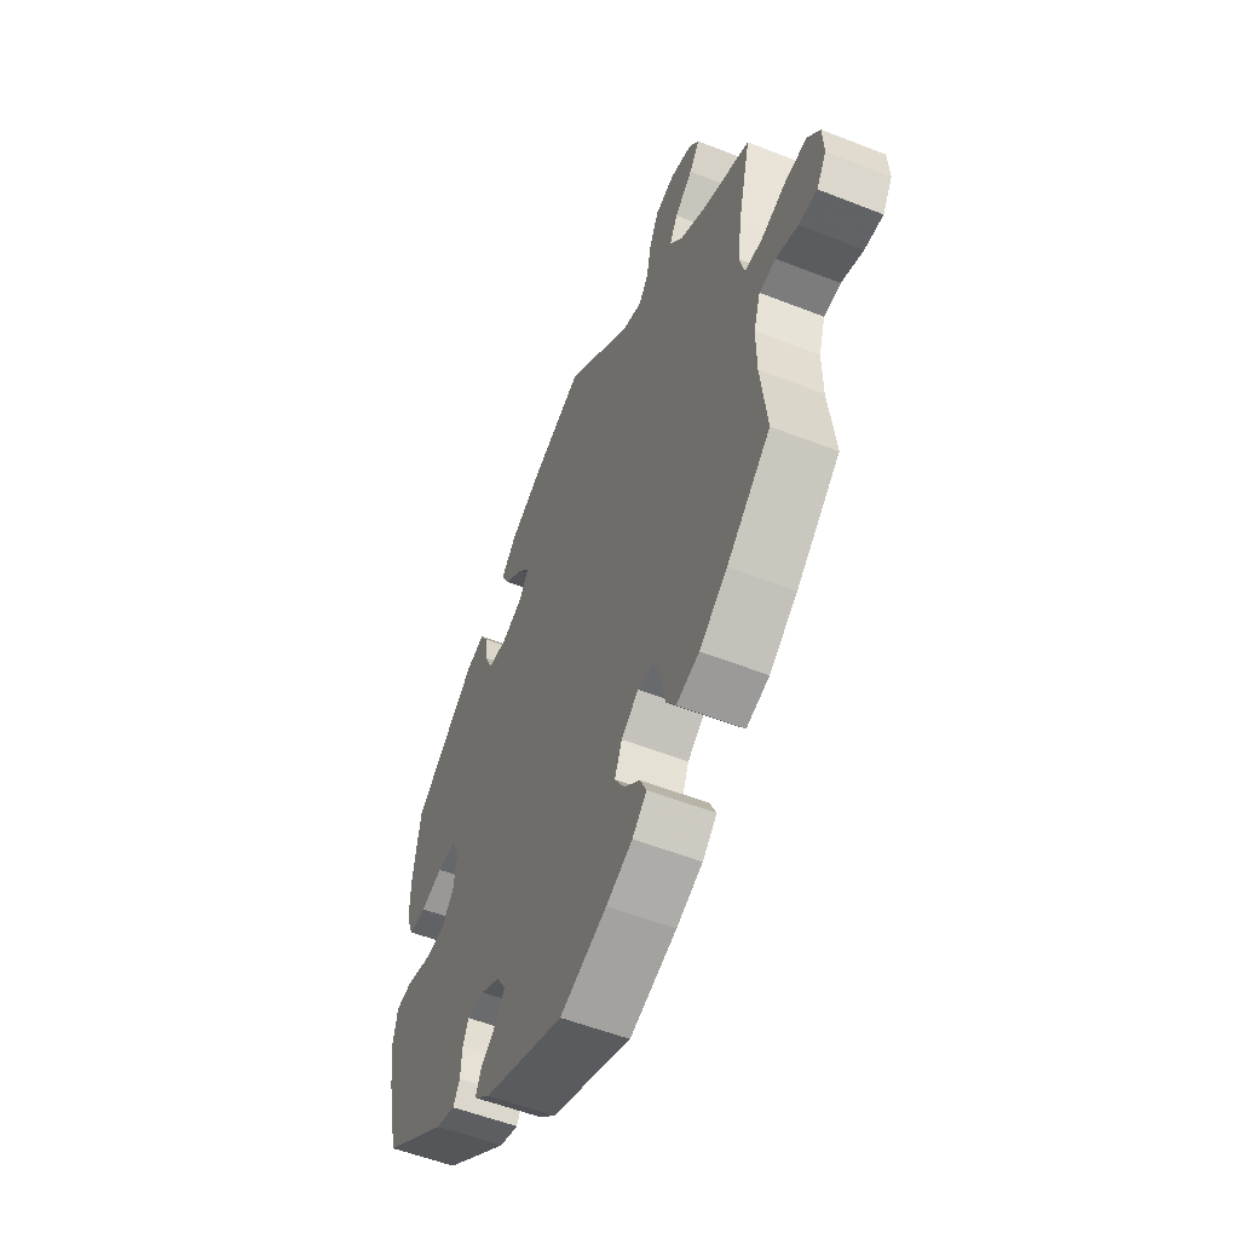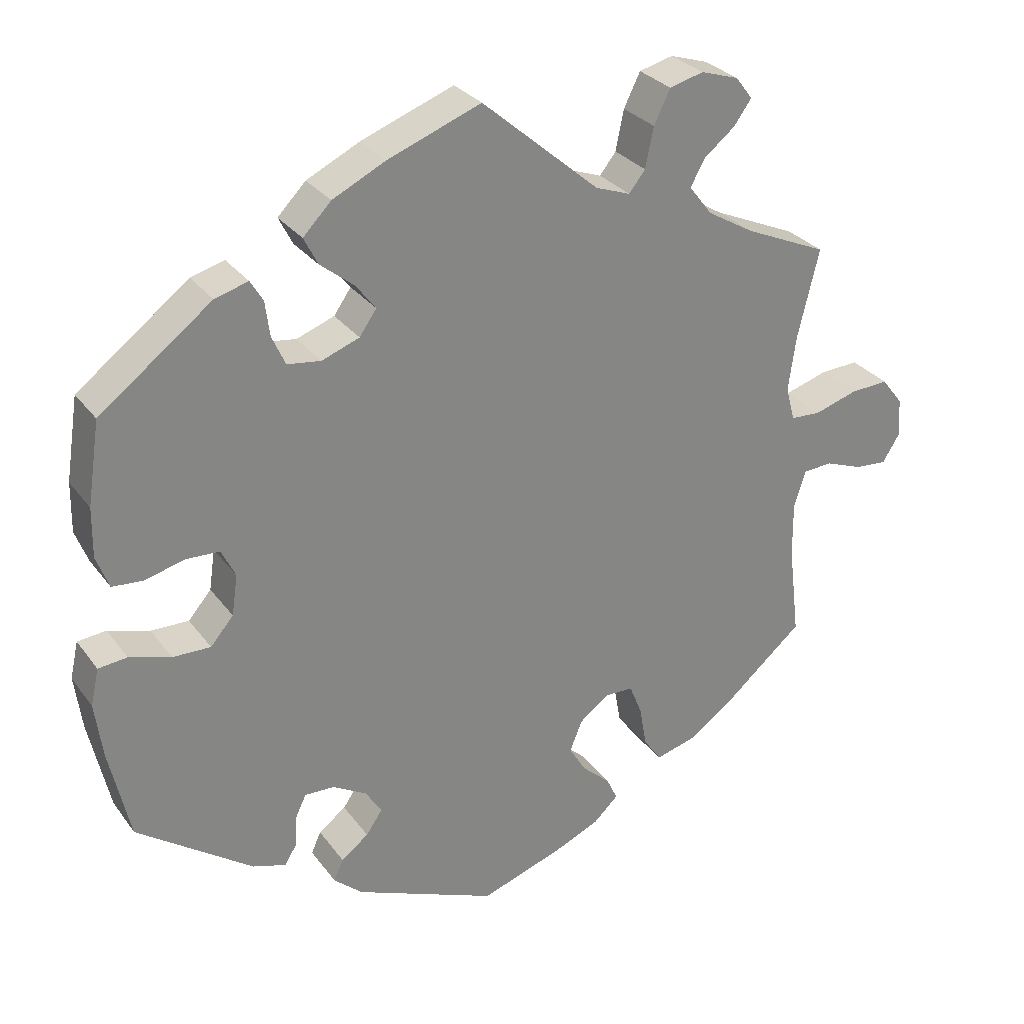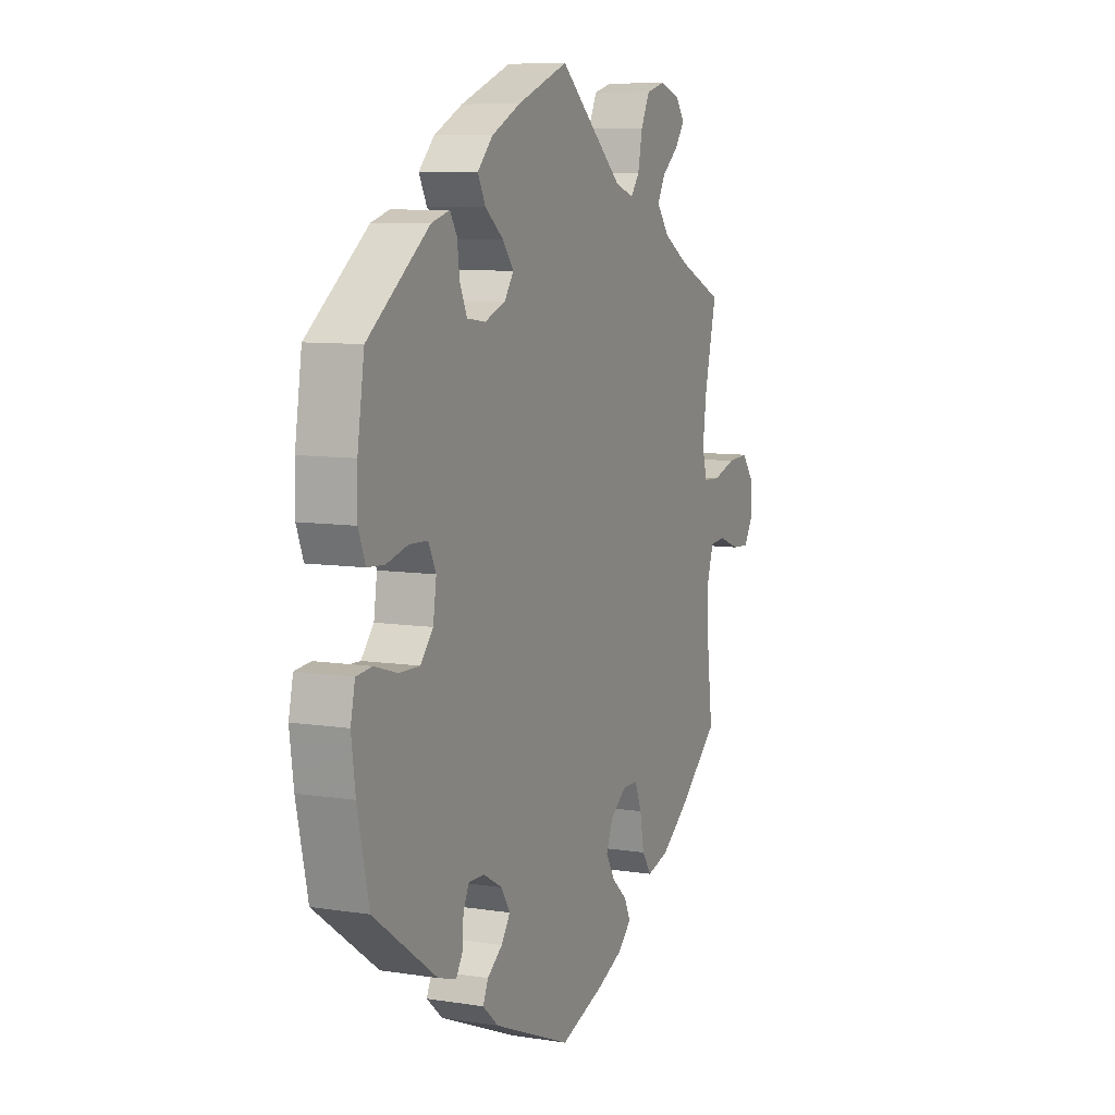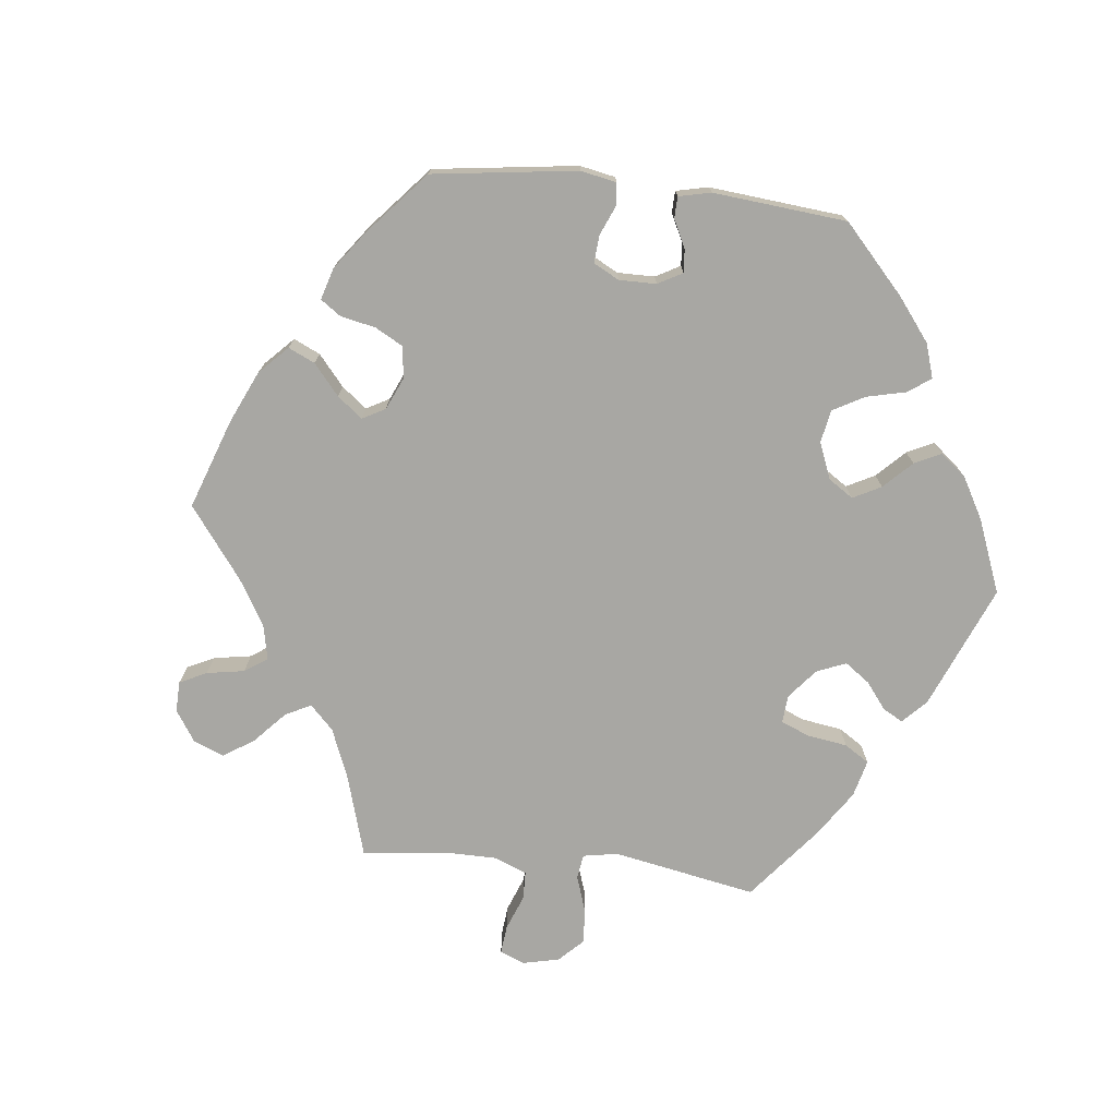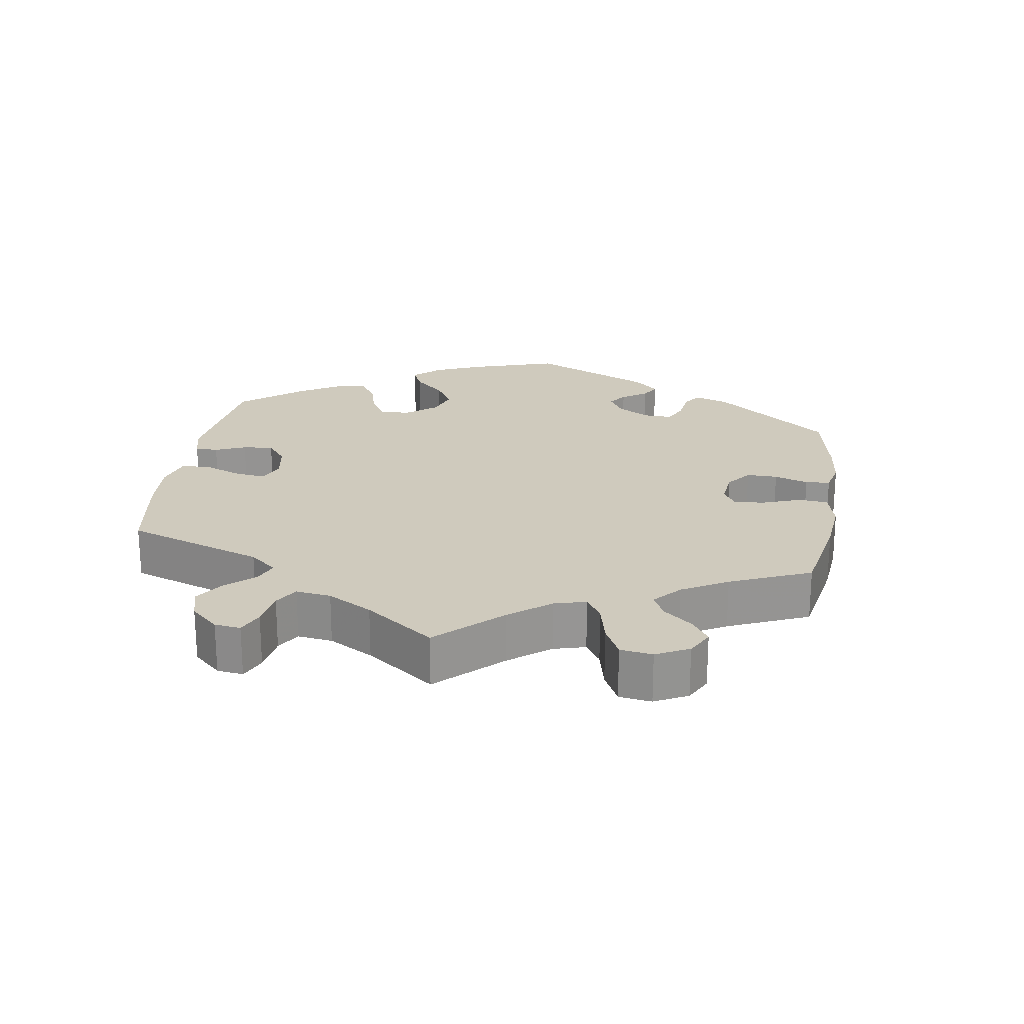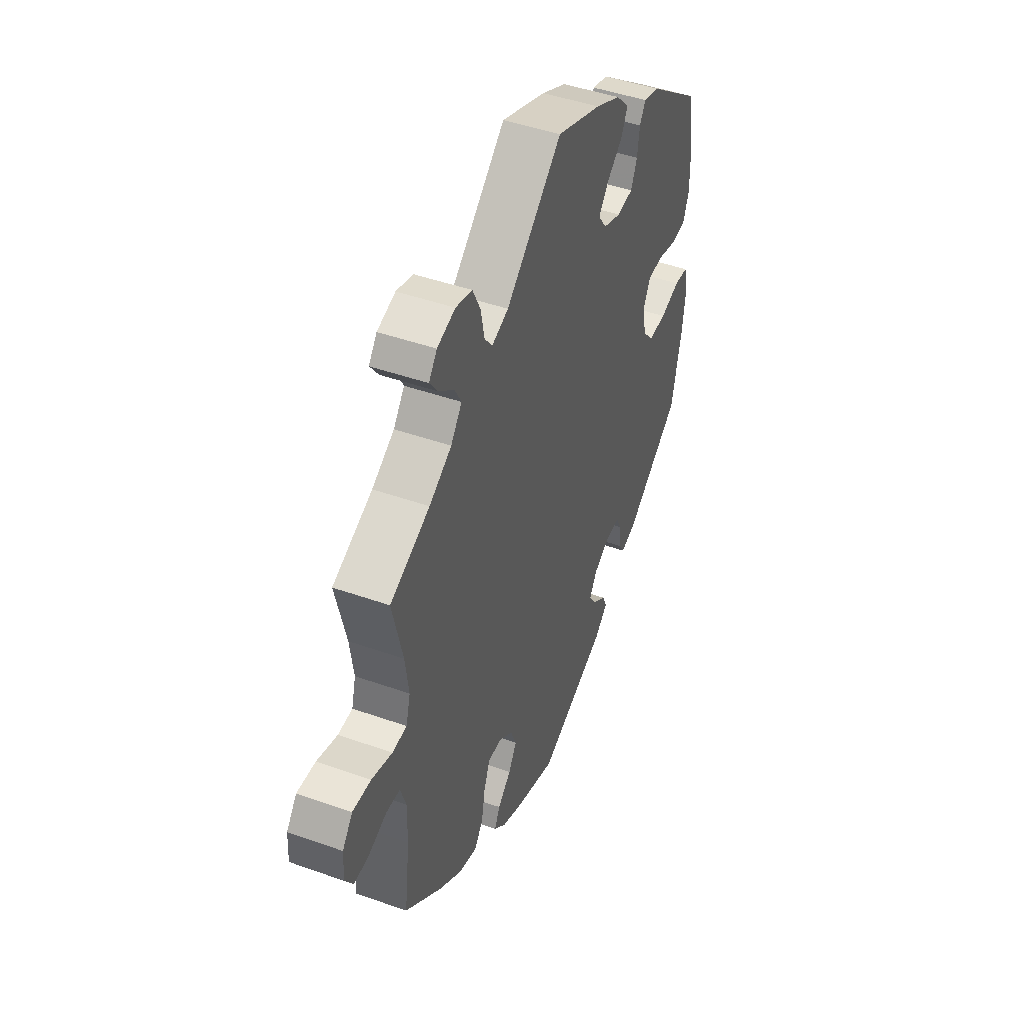
<metadata>
{"format":"obj","ext":"obj","renderer":"f3d","projection":"perspective","resolution":1024,"background":"white","views":[{"elev":-54.6,"azim":67.4,"up":"+Z"},{"elev":29.0,"azim":-29.1,"up":"+Z"},{"elev":8.3,"azim":-66.6,"up":"+Z"},{"elev":-74.5,"azim":-156.4,"up":"+Y"},{"elev":22.8,"azim":68.7,"up":"+Y"},{"elev":46.0,"azim":112.1,"up":"+Z"}]}
</metadata>
<code>
v -0.528 0.07 -0.164
v -0.538 0.07 -0.089
v -0.527 0.07 -0.039
v -0.488 0.07 -0.035
v -0.432 0.07 -0.052
v -0.381 0.07 -0.053
v -0.35 0.07 -0.017
v -0.342 0.07 0.038
v -0.361 0.07 0.076
v -0.406 0.07 0.078
v -0.459 0.07 0.064
v -0.501 0.07 0.067
v -0.518 0.07 0.111
v -0.517 0.07 0.178
v -0.5 0.07 0.289
v -0.349 0.07 0.404
v -0.304 0.07 0.417
v -0.287 0.07 0.389
v -0.281 0.07 0.342
v -0.263 0.07 0.302
v -0.218 0.07 0.296
v -0.167 0.07 0.315
v -0.144 0.07 0.348
v -0.171 0.07 0.383
v -0.216 0.07 0.419
v -0.235 0.07 0.456
v -0.197 0.07 0.495
v -0.126 0.07 0.53
v 0 0.07 0.578
v 0.158 0.07 0.442
v 0.205 0.07 0.425
v 0.227 0.07 0.453
v 0.238 0.07 0.507
v 0.26 0.07 0.552
v 0.306 0.07 0.564
v 0.357 0.07 0.548
v 0.38 0.07 0.518
v 0.356 0.07 0.485
v 0.314 0.07 0.451
v 0.295 0.07 0.416
v 0.326 0.07 0.376
v 0.389 0.07 0.339
v 0.501 0.07 0.29
v 0.472 0.07 0.169
v 0.462 0.07 0.096
v 0.474 0.07 0.05
v 0.515 0.07 0.048
v 0.573 0.07 0.066
v 0.625 0.07 0.069
v 0.654 0.07 0.032
v 0.657 0.07 -0.021
v 0.634 0.07 -0.058
v 0.591 0.07 -0.055
v 0.54 0.07 -0.036
v 0.501 0.07 -0.039
v 0.485 0.07 -0.088
v 0.486 0.07 -0.163
v 0.501 0.07 -0.288
v 0.398 0.07 -0.376
v 0.332 0.07 -0.423
v 0.278 0.07 -0.438
v 0.254 0.07 -0.404
v 0.244 0.07 -0.348
v 0.227 0.07 -0.306
v 0.19 0.07 -0.305
v 0.149 0.07 -0.335
v 0.132 0.07 -0.377
v 0.155 0.07 -0.415
v 0.193 0.07 -0.449
v 0.208 0.07 -0.481
v 0.174 0.07 -0.513
v 0.112 0.07 -0.54
v 0.001 0.07 -0.578
v -0.191 0.07 -0.499
v -0.23 0.07 -0.465
v -0.217 0.07 -0.436
v -0.18 0.07 -0.408
v -0.158 0.07 -0.376
v -0.18 0.07 -0.341
v -0.226 0.07 -0.315
v -0.266 0.07 -0.314
v -0.28 0.07 -0.344
v -0.283 0.07 -0.388
v -0.299 0.07 -0.414
v -0.344 0.07 -0.4
v -0.5 0.07 -0.289
v -0.528 0 -0.164
v -0.538 0 -0.089
v -0.527 0 -0.039
v -0.488 0 -0.035
v -0.432 0 -0.052
v -0.381 0 -0.053
v -0.35 0 -0.017
v -0.342 0 0.038
v -0.361 0 0.076
v -0.406 0 0.078
v -0.459 0 0.064
v -0.501 0 0.067
v -0.518 0 0.111
v -0.517 0 0.178
v -0.5 0 0.289
v -0.349 0 0.404
v -0.304 0 0.417
v -0.287 0 0.389
v -0.281 0 0.342
v -0.263 0 0.302
v -0.218 0 0.296
v -0.167 0 0.315
v -0.144 0 0.348
v -0.171 0 0.383
v -0.216 0 0.419
v -0.235 0 0.456
v -0.197 0 0.495
v -0.126 0 0.53
v 0 0 0.578
v 0.158 0 0.442
v 0.205 0 0.425
v 0.227 0 0.453
v 0.238 0 0.507
v 0.26 0 0.552
v 0.306 0 0.564
v 0.357 0 0.548
v 0.38 0 0.518
v 0.356 0 0.485
v 0.314 0 0.451
v 0.295 0 0.416
v 0.326 0 0.376
v 0.389 0 0.339
v 0.501 0 0.29
v 0.472 0 0.169
v 0.462 0 0.096
v 0.474 0 0.05
v 0.515 0 0.048
v 0.573 0 0.066
v 0.625 0 0.069
v 0.654 0 0.032
v 0.657 0 -0.021
v 0.634 0 -0.058
v 0.591 0 -0.055
v 0.54 0 -0.036
v 0.501 0 -0.039
v 0.485 0 -0.088
v 0.486 0 -0.163
v 0.501 0 -0.288
v 0.398 0 -0.376
v 0.332 0 -0.423
v 0.278 0 -0.438
v 0.254 0 -0.404
v 0.244 0 -0.348
v 0.227 0 -0.306
v 0.19 0 -0.305
v 0.149 0 -0.335
v 0.132 0 -0.377
v 0.155 0 -0.415
v 0.193 0 -0.449
v 0.208 0 -0.481
v 0.174 0 -0.513
v 0.112 0 -0.54
v 0.001 0 -0.578
v -0.191 0 -0.499
v -0.23 0 -0.465
v -0.217 0 -0.436
v -0.18 0 -0.408
v -0.158 0 -0.376
v -0.18 0 -0.341
v -0.226 0 -0.315
v -0.266 0 -0.314
v -0.28 0 -0.344
v -0.283 0 -0.388
v -0.299 0 -0.414
v -0.344 0 -0.4
v -0.5 0 -0.289
f 82 83 84 85
f 81 82 85 86
f 80 81 86 1
f 74 75 76 77
f 74 77 78
f 73 74 78
f 72 73 78 79
f 68 69 70 71
f 67 68 71 72
f 60 61 62 63
f 60 63 64
f 57 58 59 60
f 56 57 60 64
f 55 56 64 65
f 51 52 53 54
f 51 54 55
f 50 51 55
f 47 48 49 50
f 46 47 50 55
f 42 43 44
f 41 42 44 45
f 40 41 45 46
f 36 37 38 39
f 36 39 40
f 35 36 40
f 32 33 34 35
f 32 35 40
f 31 32 40 46
f 27 28 29 30
f 24 25 26 27
f 23 24 27 30
f 22 23 30 31
f 16 17 18 19
f 16 19 20
f 15 16 20
f 14 15 20 21
f 10 11 12 13
f 9 10 13 14
f 2 3 4 5
f 80 1 2 5
f 79 80 5 6
f 67 72 79 6
f 46 55 65 66
f 22 31 46 66
f 9 14 21 22
f 8 9 22 66
f 7 8 66 67
f 6 7 67
f 171 170 169 168
f 172 171 168 167
f 87 172 167 166
f 163 162 161 160
f 164 163 160
f 164 160 159
f 165 164 159 158
f 157 156 155 154
f 158 157 154 153
f 149 148 147 146
f 150 149 146
f 146 145 144 143
f 150 146 143 142
f 151 150 142 141
f 140 139 138 137
f 141 140 137
f 141 137 136
f 136 135 134 133
f 141 136 133 132
f 130 129 128
f 131 130 128 127
f 132 131 127 126
f 125 124 123 122
f 126 125 122
f 126 122 121
f 121 120 119 118
f 126 121 118
f 132 126 118 117
f 116 115 114 113
f 113 112 111 110
f 116 113 110 109
f 117 116 109 108
f 105 104 103 102
f 106 105 102
f 106 102 101
f 107 106 101 100
f 99 98 97 96
f 100 99 96 95
f 91 90 89 88
f 91 88 87 166
f 92 91 166 165
f 92 165 158 153
f 152 151 141 132
f 152 132 117 108
f 108 107 100 95
f 152 108 95 94
f 153 152 94 93
f 153 93 92
f 1 87 88 2
f 2 88 89 3
f 3 89 90 4
f 4 90 91 5
f 5 91 92 6
f 6 92 93 7
f 7 93 94 8
f 8 94 95 9
f 9 95 96 10
f 10 96 97 11
f 11 97 98 12
f 12 98 99 13
f 13 99 100 14
f 14 100 101 15
f 15 101 102 16
f 16 102 103 17
f 17 103 104 18
f 18 104 105 19
f 19 105 106 20
f 20 106 107 21
f 21 107 108 22
f 22 108 109 23
f 23 109 110 24
f 24 110 111 25
f 25 111 112 26
f 26 112 113 27
f 27 113 114 28
f 28 114 115 29
f 29 115 116 30
f 30 116 117 31
f 31 117 118 32
f 32 118 119 33
f 33 119 120 34
f 34 120 121 35
f 35 121 122 36
f 36 122 123 37
f 37 123 124 38
f 38 124 125 39
f 39 125 126 40
f 40 126 127 41
f 41 127 128 42
f 42 128 129 43
f 43 129 130 44
f 44 130 131 45
f 45 131 132 46
f 46 132 133 47
f 47 133 134 48
f 48 134 135 49
f 49 135 136 50
f 50 136 137 51
f 51 137 138 52
f 52 138 139 53
f 53 139 140 54
f 54 140 141 55
f 55 141 142 56
f 56 142 143 57
f 57 143 144 58
f 58 144 145 59
f 59 145 146 60
f 60 146 147 61
f 61 147 148 62
f 62 148 149 63
f 63 149 150 64
f 64 150 151 65
f 65 151 152 66
f 66 152 153 67
f 67 153 154 68
f 68 154 155 69
f 69 155 156 70
f 70 156 157 71
f 71 157 158 72
f 72 158 159 73
f 73 159 160 74
f 74 160 161 75
f 75 161 162 76
f 76 162 163 77
f 77 163 164 78
f 78 164 165 79
f 79 165 166 80
f 80 166 167 81
f 81 167 168 82
f 82 168 169 83
f 83 169 170 84
f 84 170 171 85
f 85 171 172 86
f 86 172 87 1

</code>
